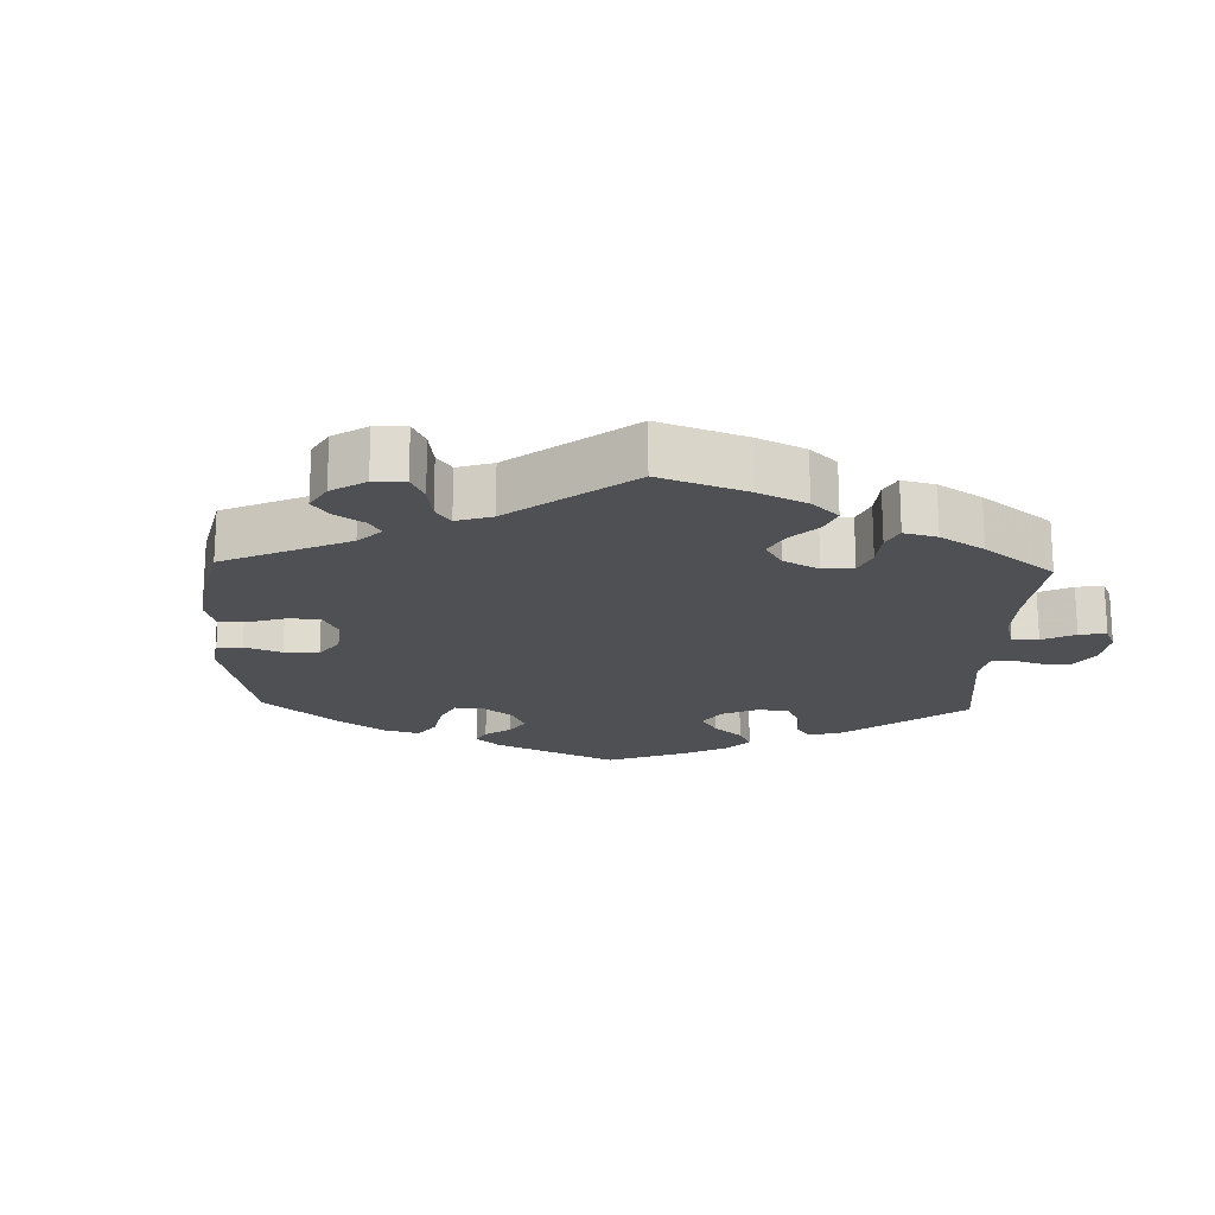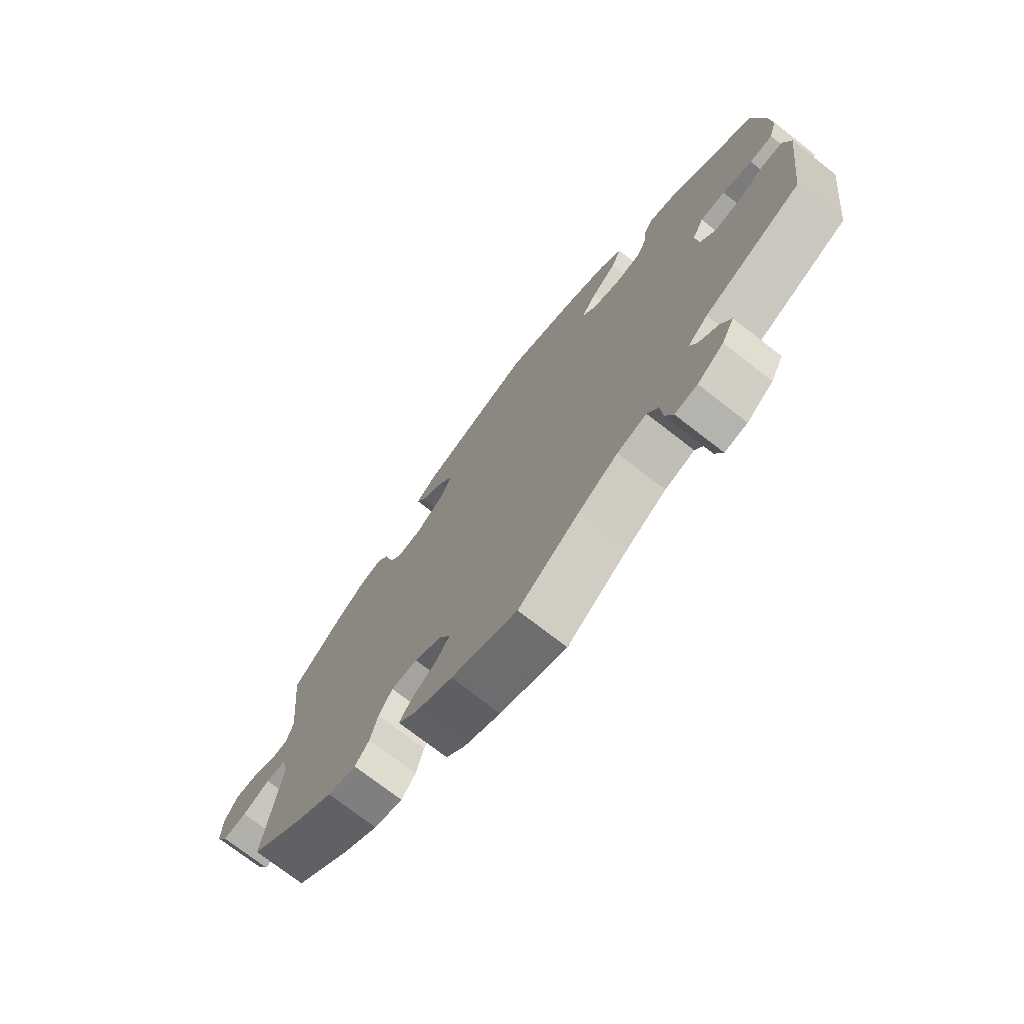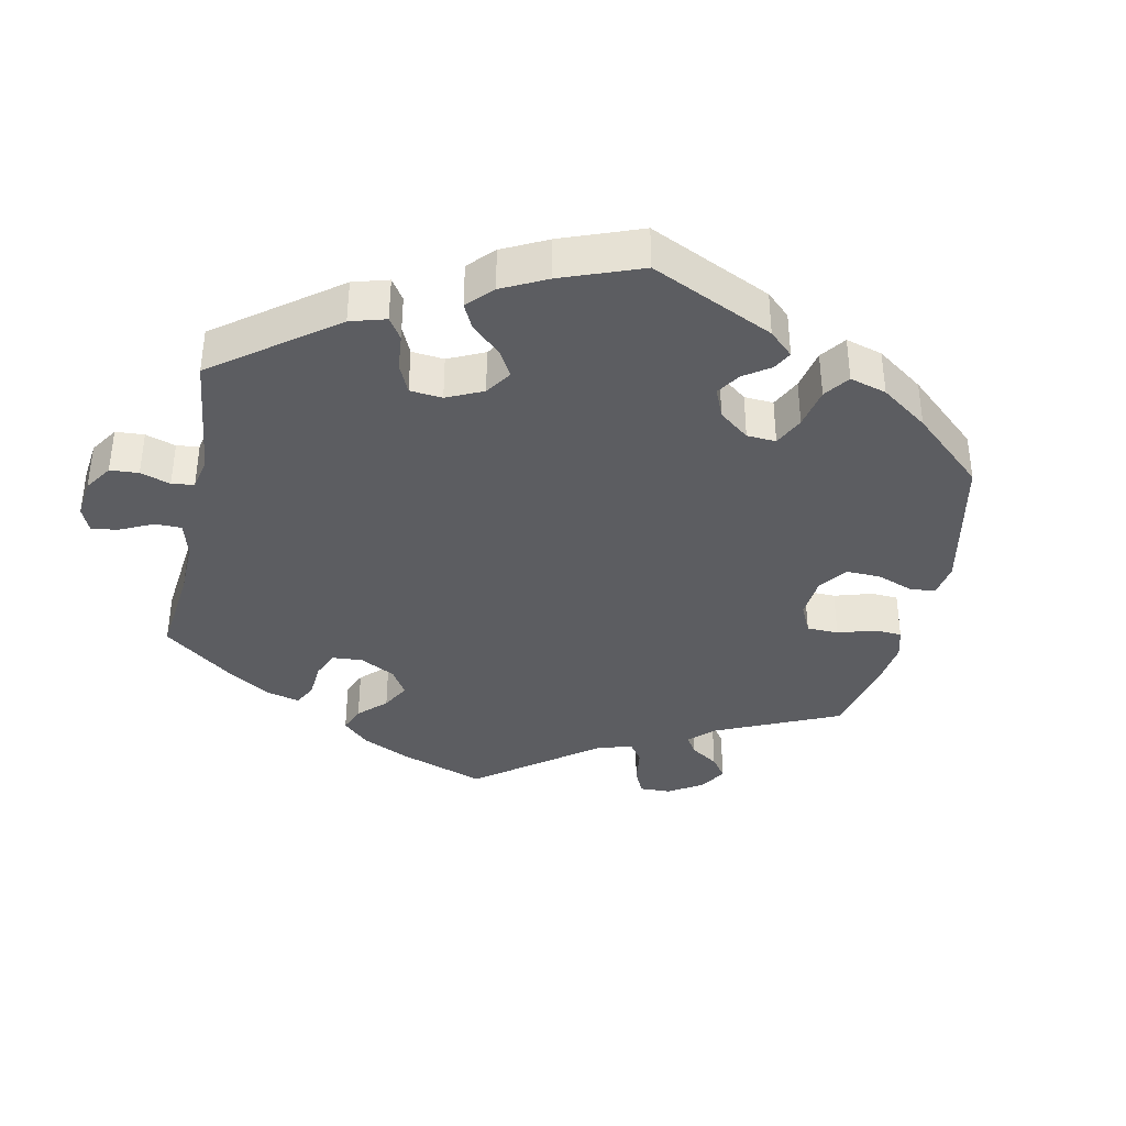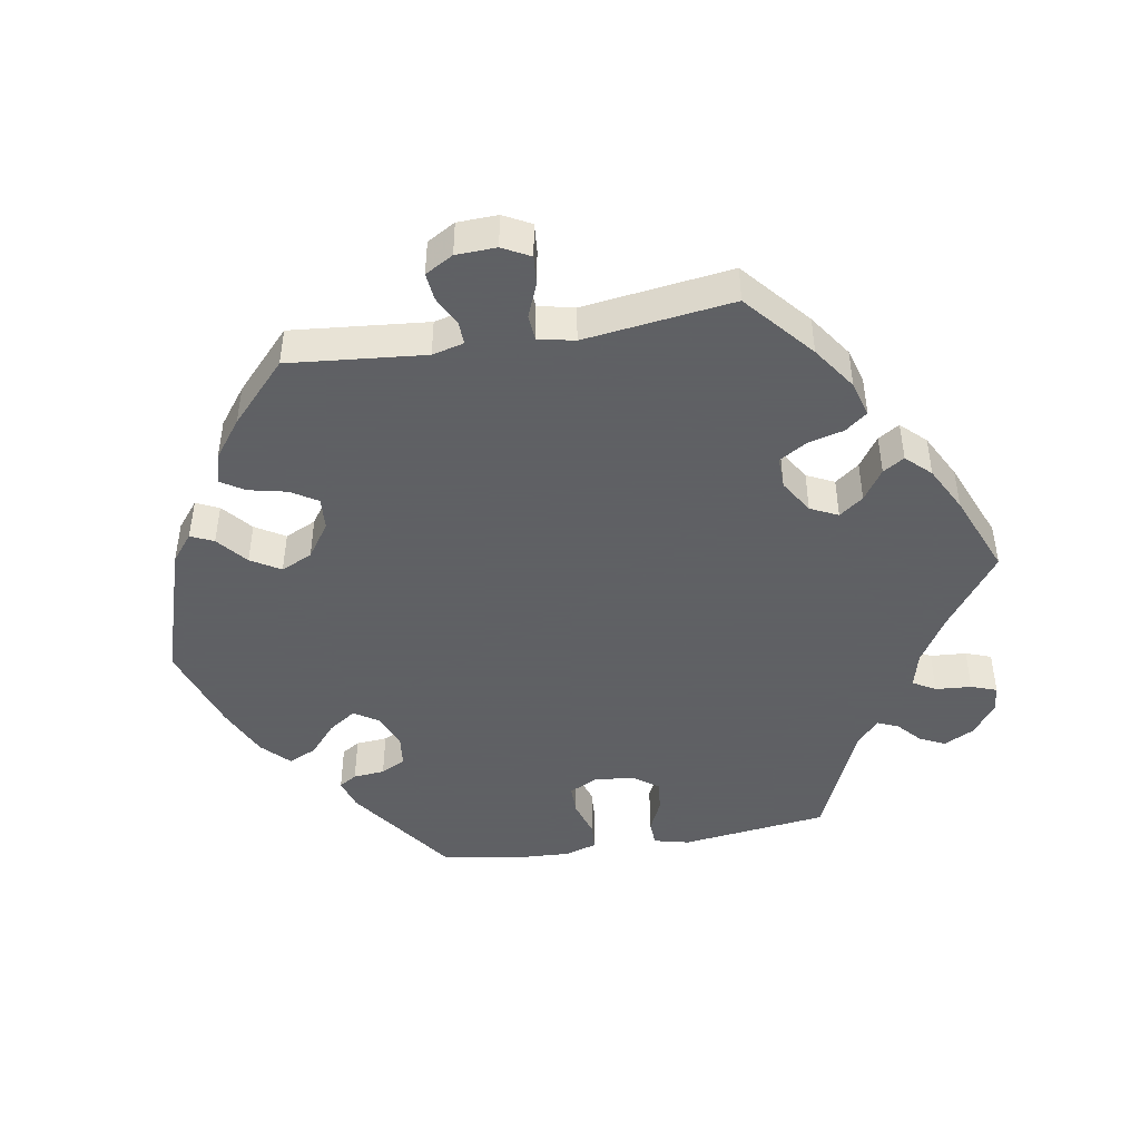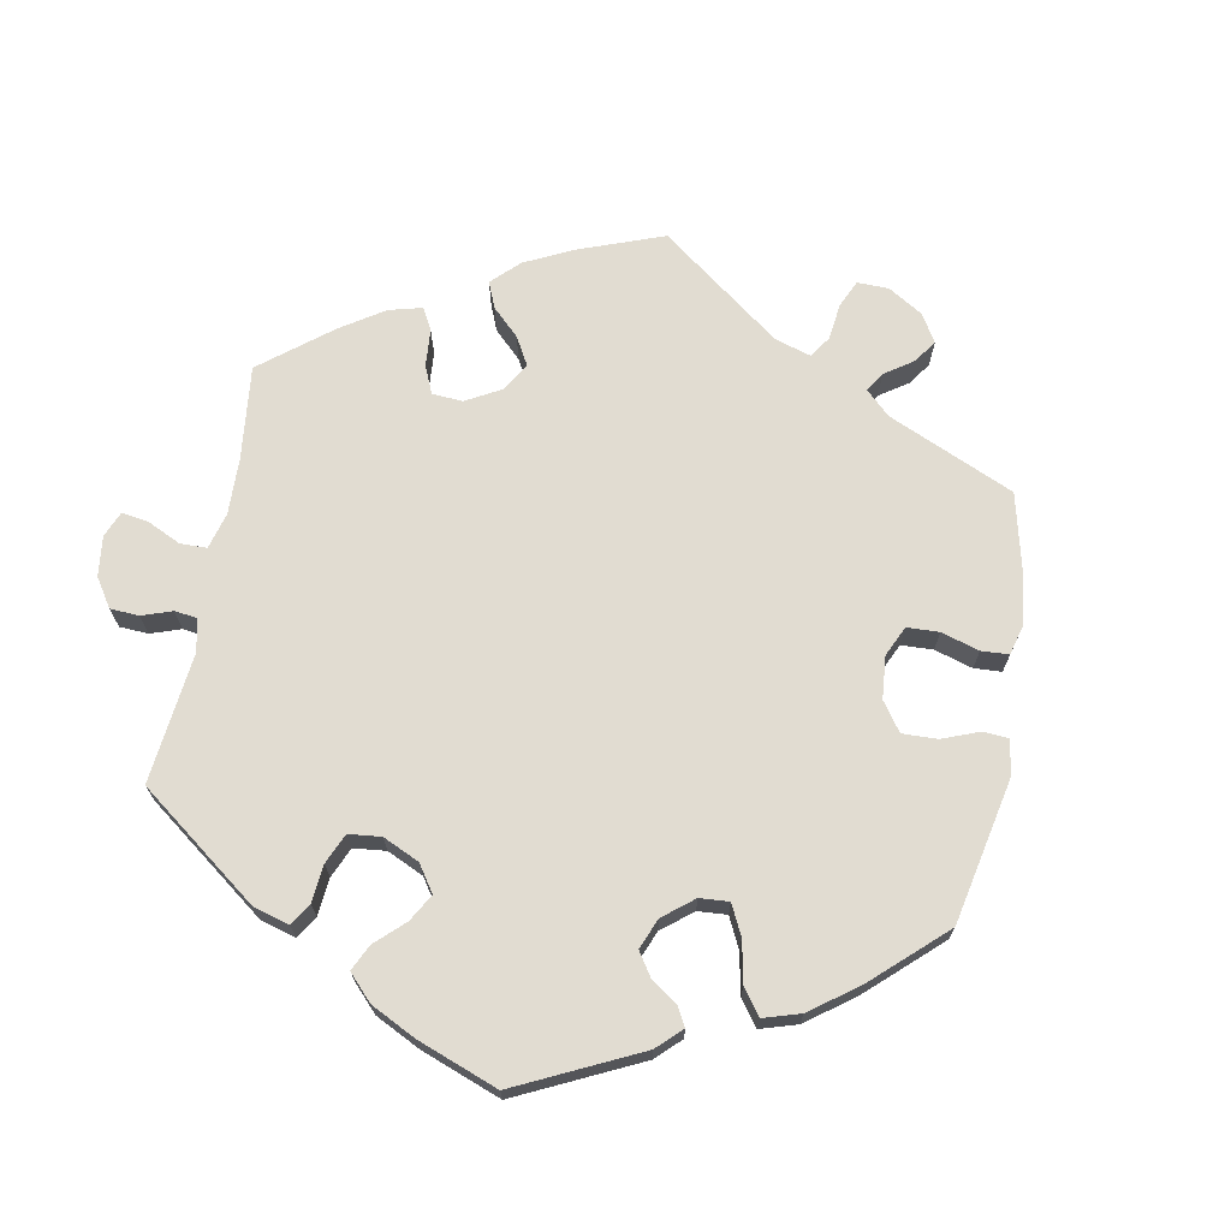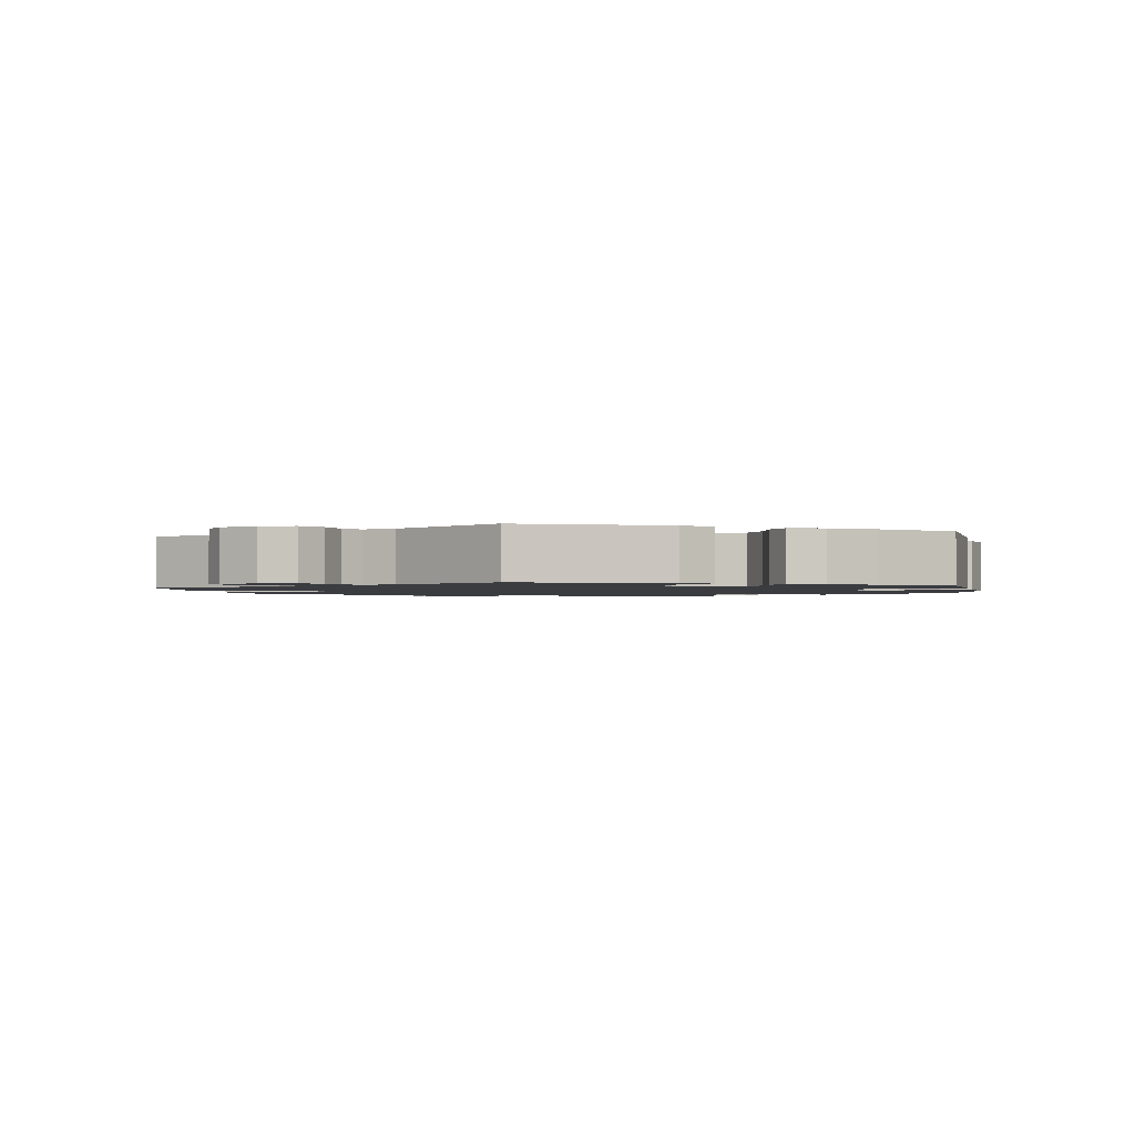
<metadata>
{"format":"obj","ext":"obj","renderer":"f3d","projection":"perspective","resolution":1024,"background":"white","views":[{"elev":-18.9,"azim":118.0,"up":"+Y"},{"elev":-74.0,"azim":-127.8,"up":"+Z"},{"elev":-37.1,"azim":-71.9,"up":"+Y"},{"elev":-45.3,"azim":99.8,"up":"+Y"},{"elev":69.3,"azim":-49.8,"up":"+Y"},{"elev":-1.5,"azim":-110.8,"up":"+Y"}]}
</metadata>
<code>
v 0.435 0.07 -0.396
v -0.239 0.07 -0.48
v 0.132 0.07 -0.401
v 0.203 0.07 -0.329
v -0.546 0.07 0.063
v -0.326 0.07 0.438
v 0.122 0.07 -0.571
v -0.136 0.07 0.576
v 0.225 0.07 -0.5
v 0.608 0.07 0.083
v 0.39 0.07 0.437
v -0.359 0.07 -0.387
v -0.305 0.07 0.364
v 0.529 0.07 0.06
v 0.369 0.07 -0.441
v -0.185 0.07 -0.494
v -0.565 0.07 -0.09
v -0.504 0.07 0.06
v 0.447 0.07 0.394
v 0.673 0.07 0.045
v 0.276 0.07 -0.369
v 0.29 0.07 -0.423
v 0.653 0.07 -0.056
v -0.286 0.07 0.327
v 0.188 0.07 0.449
v -0.552 0.07 -0.037
v -0.403 0.07 0.077
v -0.189 0.07 0.419
v -0.277 0.07 -0.606
v -0.366 0.07 -0.565
v 0.19 0.07 -0.536
v 0.649 0.07 0.087
v -0.236 0.07 0.46
v 0.316 0.07 -0.456
v -0.214 0.07 0.541
v 0.284 0.07 0.318
v 0.558 0.07 -0.031
v -0.259 0.07 -0.514
v -0.335 0.07 -0.451
v 0.159 0.07 -0.437
v -0.415 0.07 -0.063
v 0.233 0.07 0.486
v -0.373 0.07 0.424
v -0.537 0.07 -0.31
v 0.152 0.07 -0.36
v -0.537 0.07 0.31
v -0.449 0.07 0.077
v 0.508 0.07 -0.088
v -0.322 0.07 -0.42
v -0.238 0.07 0.321
v 0.161 0.07 0.405
v 0.322 0.07 0.415
v 0.344 0.07 0.449
v -0.382 0.07 0.035
v -0.318 0.07 -0.601
v -0.161 0.07 0.378
v -0.389 0.07 -0.52
v 0.183 0.07 0.358
v 0.205 0.07 -0.468
v -0.309 0.07 0.411
v 0.675 0.07 -0.015
v 0.517 0.07 0.107
v 0.609 0.07 -0.052
v -0.514 0.07 -0.035
v -0.263 0.07 -0.568
v 0.563 0.07 0.061
v -0.185 0.07 0.342
v 0 0.07 -0.62
v -0.463 0.07 -0.058
v 0.537 0.07 -0.31
v 0.235 0.07 0.322
v 0.309 0.07 0.358
v -0.37 0.07 -0.482
v 0.537 0.07 0.31
v -0.557 0.07 0.186
v 0 0.07 0.62
v -0.114 0.07 -0.537
v 0.52 0.07 -0.034
v -0.255 0.07 0.502
v 0.208 0.07 0.553
v 0.249 0.07 0.52
v 0.251 0.07 -0.328
v -0.561 0.07 0.112
v -0.387 0.07 -0.024
v 0.435 -0 -0.396
v -0.239 -0 -0.48
v 0.132 -0 -0.401
v 0.203 -0 -0.329
v -0.546 -0 0.063
v -0.326 -0 0.438
v 0.122 -0 -0.571
v -0.136 -0 0.576
v 0.225 -0 -0.5
v 0.608 -0 0.083
v 0.39 -0 0.437
v -0.359 -0 -0.387
v -0.305 -0 0.364
v 0.529 -0 0.06
v 0.369 -0 -0.441
v -0.185 -0 -0.494
v -0.565 -0 -0.09
v -0.504 -0 0.06
v 0.447 -0 0.394
v 0.673 -0 0.045
v 0.276 -0 -0.369
v 0.29 -0 -0.423
v 0.653 -0 -0.056
v -0.286 -0 0.327
v 0.188 -0 0.449
v -0.552 -0 -0.037
v -0.403 -0 0.077
v -0.189 -0 0.419
v -0.277 -0 -0.606
v -0.366 -0 -0.565
v 0.19 -0 -0.536
v 0.649 -0 0.087
v -0.236 -0 0.46
v 0.316 -0 -0.456
v -0.214 -0 0.541
v 0.284 -0 0.318
v 0.558 -0 -0.031
v -0.259 -0 -0.514
v -0.335 -0 -0.451
v 0.159 -0 -0.437
v -0.415 -0 -0.063
v 0.233 -0 0.486
v -0.373 -0 0.424
v -0.537 -0 -0.31
v 0.152 -0 -0.36
v -0.537 -0 0.31
v -0.449 -0 0.077
v 0.508 -0 -0.088
v -0.322 -0 -0.42
v -0.238 -0 0.321
v 0.161 -0 0.405
v 0.322 -0 0.415
v 0.344 -0 0.449
v -0.382 -0 0.035
v -0.318 -0 -0.601
v -0.161 -0 0.378
v -0.389 -0 -0.52
v 0.183 -0 0.358
v 0.205 -0 -0.468
v -0.309 -0 0.411
v 0.675 -0 -0.015
v 0.517 -0 0.107
v 0.609 -0 -0.052
v -0.514 -0 -0.035
v -0.263 -0 -0.568
v 0.563 -0 0.061
v -0.185 -0 0.342
v 0 -0 -0.62
v -0.463 -0 -0.058
v 0.537 -0 -0.31
v 0.235 -0 0.322
v 0.309 -0 0.358
v -0.37 -0 -0.482
v 0.537 -0 0.31
v -0.557 -0 0.186
v 0 -0 0.62
v -0.114 -0 -0.537
v 0.52 -0 -0.034
v -0.255 -0 0.502
v 0.208 -0 0.553
v 0.249 -0 0.52
v 0.251 -0 -0.328
v -0.561 -0 0.112
v -0.387 -0 -0.024
f 28 33 79 35
f 56 28 35 8
f 43 6 60 13
f 43 13 24
f 46 43 24
f 75 46 24 50
f 47 18 5 83
f 27 47 83 75
f 17 26 64 69
f 12 44 17 69
f 49 12 69 41
f 30 57 73 39
f 30 39 49
f 55 30 49
f 38 65 29 55
f 2 38 55 49
f 16 2 49 41
f 31 7 68 77
f 40 59 9 31
f 3 40 31 77
f 45 3 77 16
f 15 34 22 21
f 15 21 82
f 48 70 1 15
f 78 48 15 82
f 61 23 63 37
f 61 37 78
f 20 61 78
f 66 10 32 20
f 14 66 20 78
f 62 14 78 82
f 72 52 53 11
f 36 72 11 19
f 80 81 42 25
f 80 25 51
f 56 8 76 80
f 27 75 50 67
f 54 27 67
f 84 54 67 56
f 45 16 41 84
f 4 45 84 56
f 36 19 74 62
f 71 36 62 82
f 58 71 82 4
f 56 80 51
f 51 58 4 56
f 119 163 117 112
f 92 119 112 140
f 97 144 90 127
f 108 97 127
f 108 127 130
f 134 108 130 159
f 167 89 102 131
f 159 167 131 111
f 153 148 110 101
f 153 101 128 96
f 125 153 96 133
f 123 157 141 114
f 133 123 114
f 133 114 139
f 139 113 149 122
f 133 139 122 86
f 125 133 86 100
f 161 152 91 115
f 115 93 143 124
f 161 115 124 87
f 100 161 87 129
f 105 106 118 99
f 166 105 99
f 99 85 154 132
f 166 99 132 162
f 121 147 107 145
f 162 121 145
f 162 145 104
f 104 116 94 150
f 162 104 150 98
f 166 162 98 146
f 95 137 136 156
f 103 95 156 120
f 109 126 165 164
f 135 109 164
f 164 160 92 140
f 151 134 159 111
f 151 111 138
f 140 151 138 168
f 168 125 100 129
f 140 168 129 88
f 146 158 103 120
f 166 146 120 155
f 88 166 155 142
f 135 164 140
f 140 88 142 135
f 80 164 165 81
f 81 165 126 42
f 42 126 109 25
f 25 109 135 51
f 51 135 142 58
f 58 142 155 71
f 71 155 120 36
f 36 120 156 72
f 72 156 136 52
f 52 136 137 53
f 53 137 95 11
f 11 95 103 19
f 19 103 158 74
f 74 158 146 62
f 62 146 98 14
f 14 98 150 66
f 66 150 94 10
f 10 94 116 32
f 32 116 104 20
f 20 104 145 61
f 61 145 107 23
f 23 107 147 63
f 63 147 121 37
f 37 121 162 78
f 78 162 132 48
f 48 132 154 70
f 70 154 85 1
f 1 85 99 15
f 15 99 118 34
f 34 118 106 22
f 22 106 105 21
f 21 105 166 82
f 82 166 88 4
f 4 88 129 45
f 45 129 87 3
f 3 87 124 40
f 40 124 143 59
f 59 143 93 9
f 9 93 115 31
f 31 115 91 7
f 7 91 152 68
f 68 152 161 77
f 77 161 100 16
f 16 100 86 2
f 2 86 122 38
f 38 122 149 65
f 65 149 113 29
f 29 113 139 55
f 55 139 114 30
f 30 114 141 57
f 57 141 157 73
f 73 157 123 39
f 39 123 133 49
f 49 133 96 12
f 12 96 128 44
f 44 128 101 17
f 17 101 110 26
f 26 110 148 64
f 64 148 153 69
f 69 153 125 41
f 41 125 168 84
f 84 168 138 54
f 54 138 111 27
f 27 111 131 47
f 47 131 102 18
f 18 102 89 5
f 5 89 167 83
f 83 167 159 75
f 75 159 130 46
f 46 130 127 43
f 43 127 90 6
f 6 90 144 60
f 60 144 97 13
f 13 97 108 24
f 24 108 134 50
f 50 134 151 67
f 67 151 140 56
f 56 140 112 28
f 28 112 117 33
f 33 117 163 79
f 79 163 119 35
f 35 119 92 8
f 8 92 160 76
f 76 160 164 80

</code>
